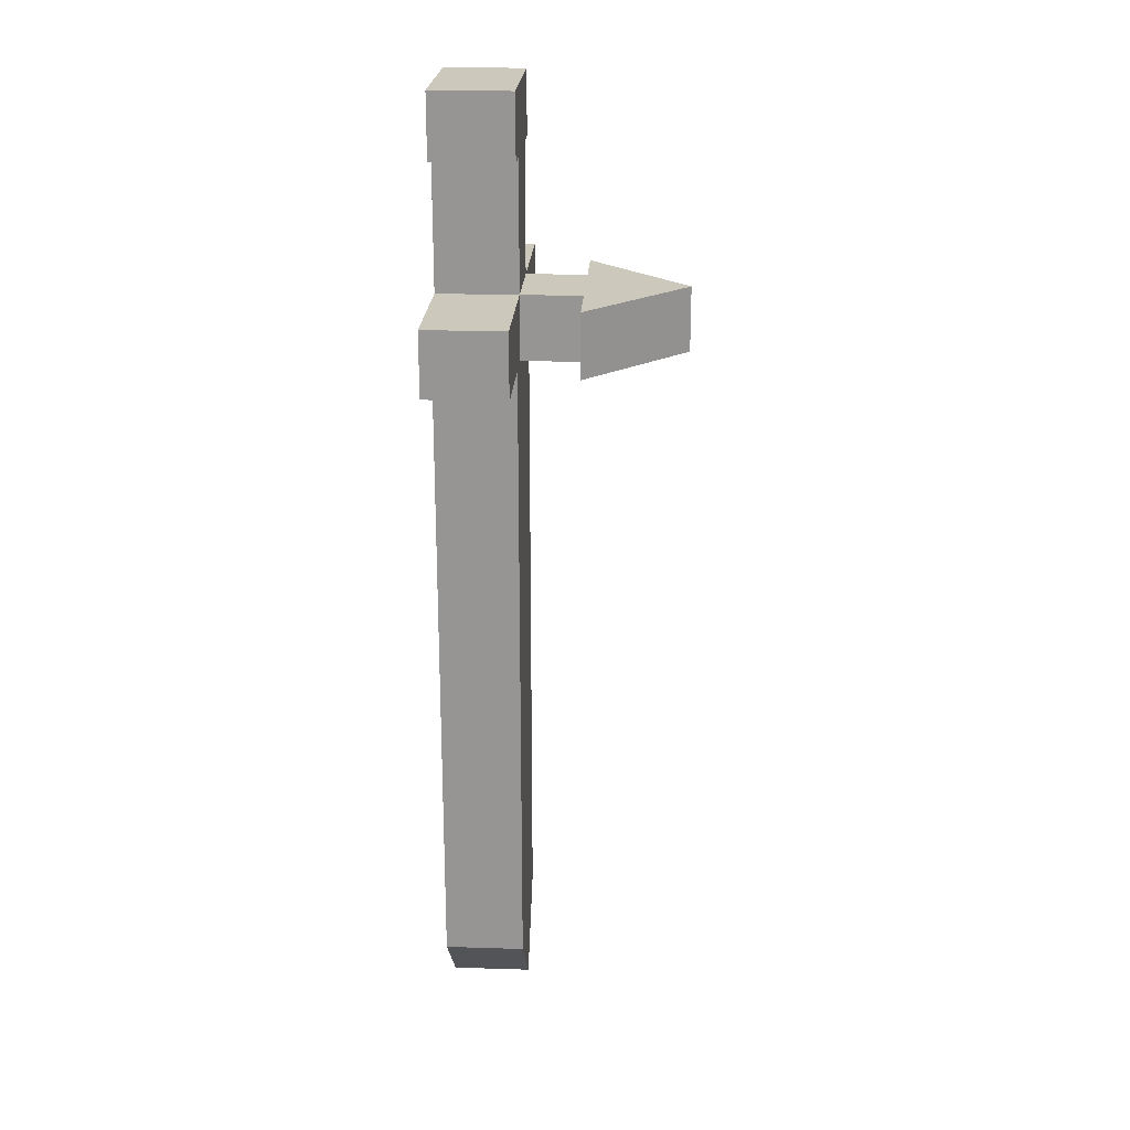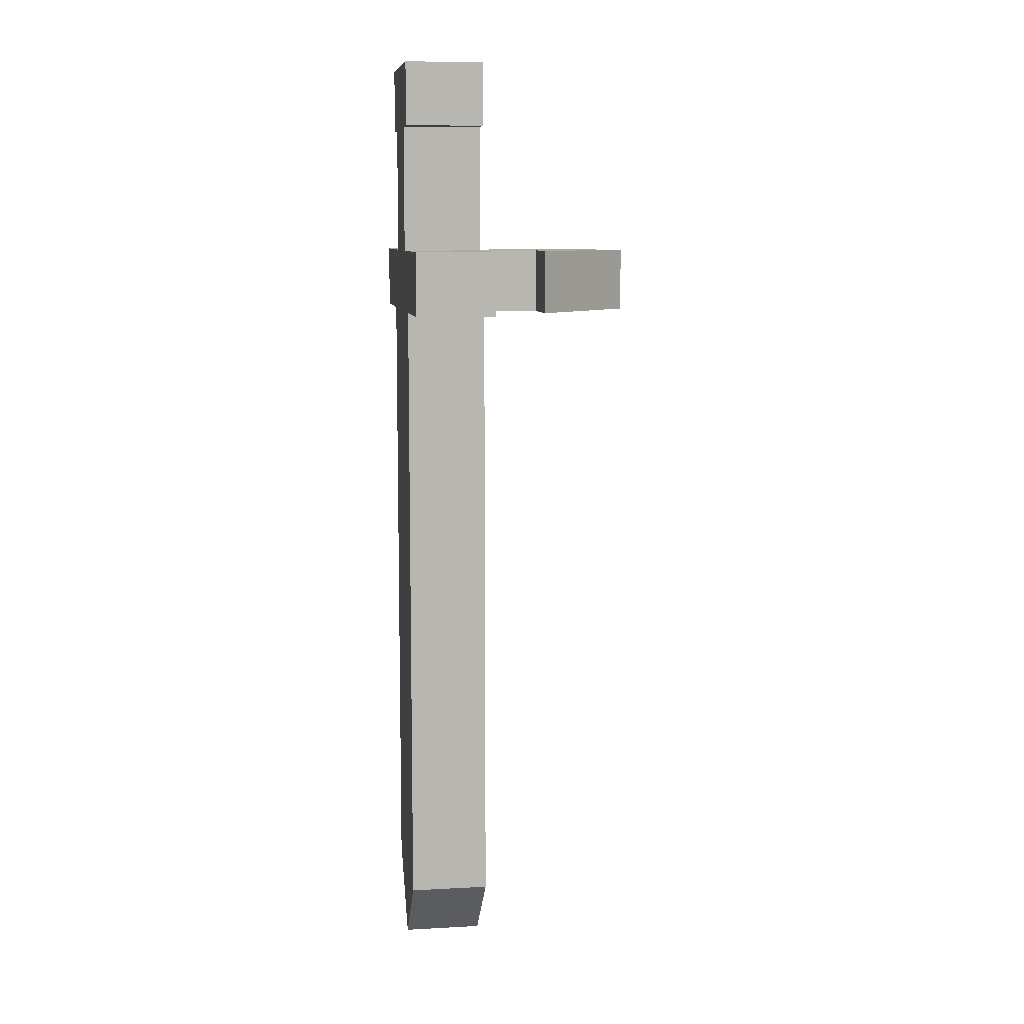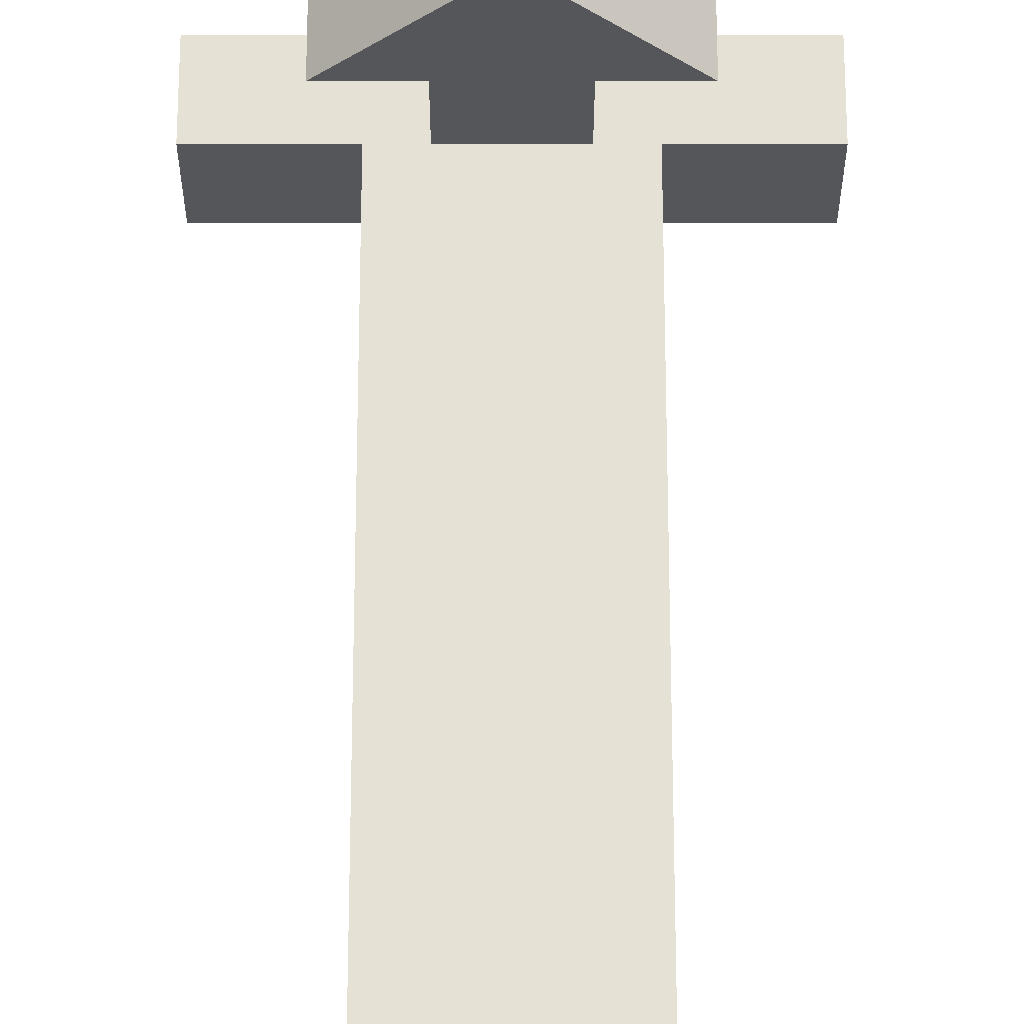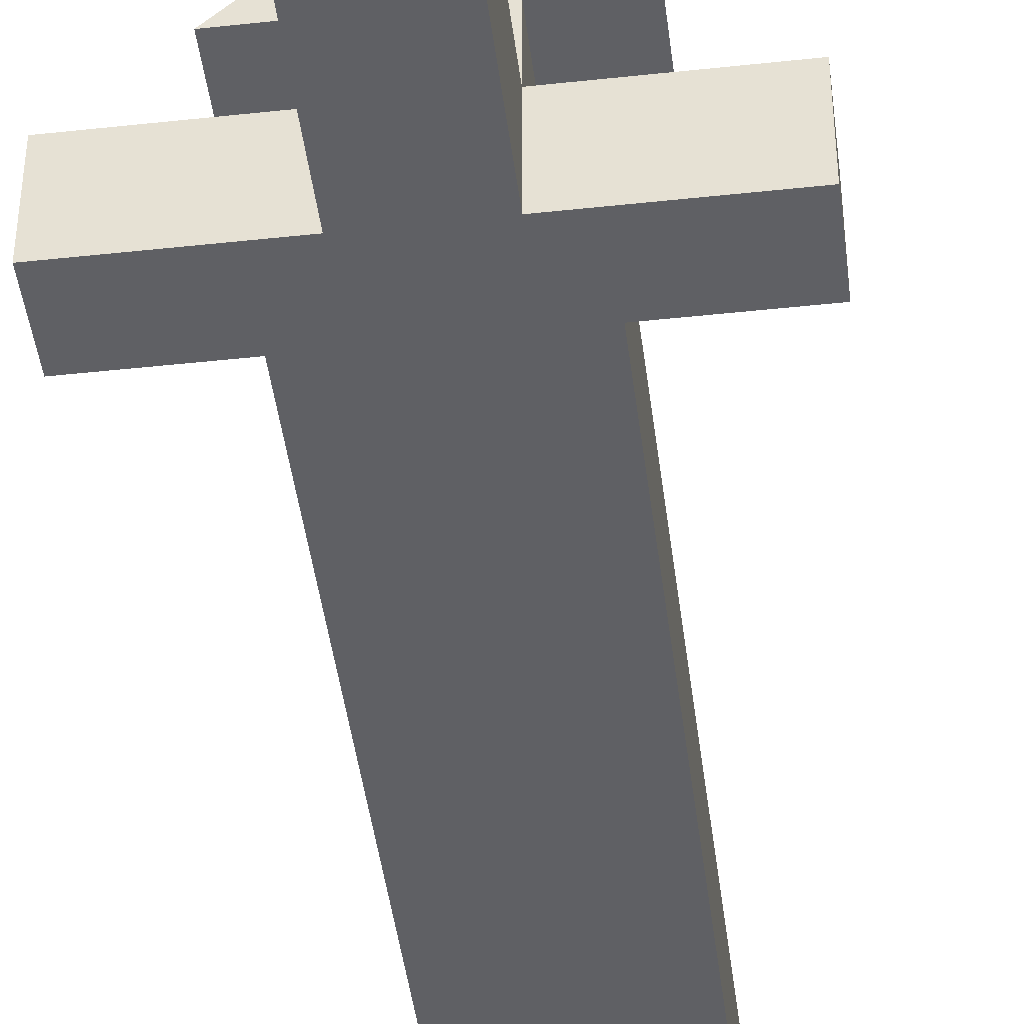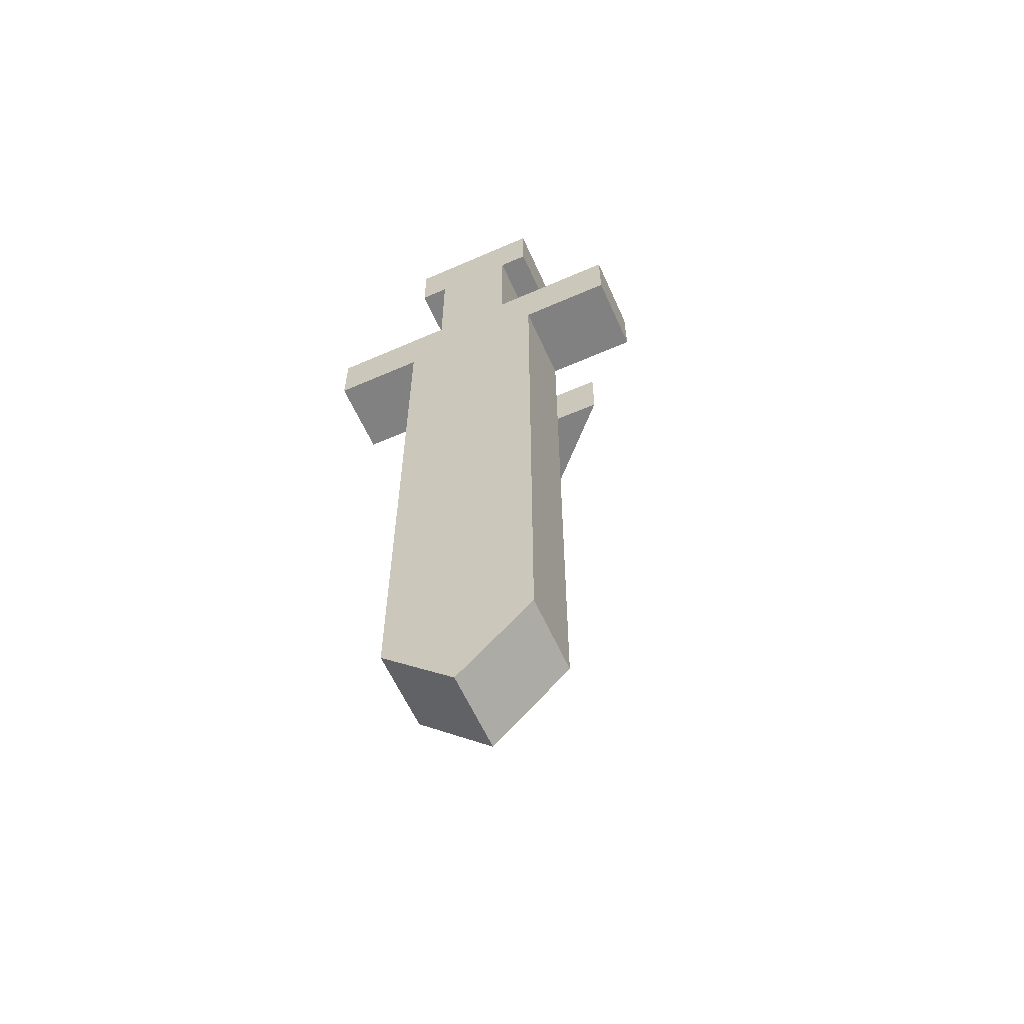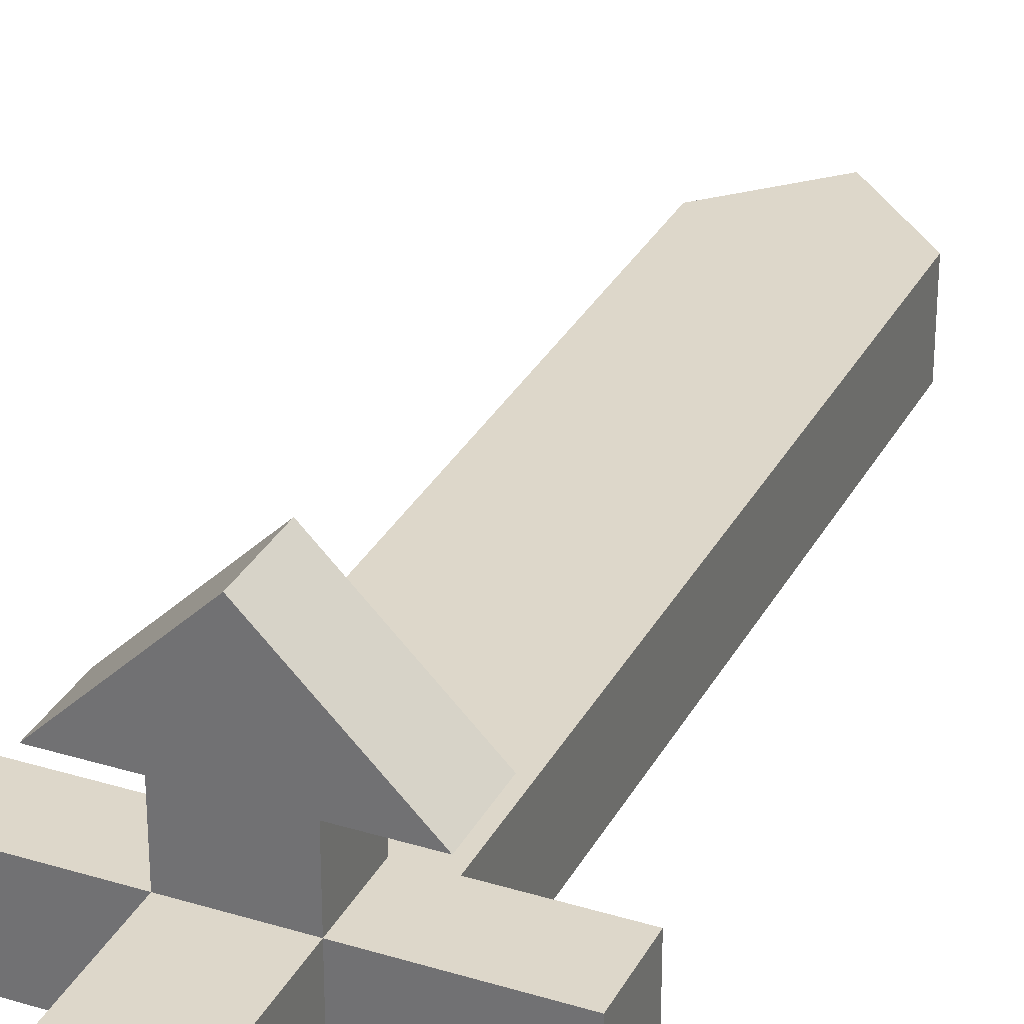
<metadata>
{"format":"obj","ext":"obj","renderer":"f3d","projection":"perspective","resolution":1024,"background":"white","views":[{"elev":22.1,"azim":-86.9,"up":"+Y"},{"elev":8.9,"azim":-98.3,"up":"+Y"},{"elev":64.2,"azim":-0.0,"up":"+Z"},{"elev":-44.8,"azim":-172.8,"up":"+Z"},{"elev":-60.5,"azim":-155.9,"up":"+Y"},{"elev":30.9,"azim":-156.2,"up":"+Z"}]}
</metadata>
<code>
v  0.05069 -0.07 0.125
v  0.1257 -0.07 0.125
v  0.05069 -0.15 0.125
v  0.05069 -0.15 0.125
v  0.1257 -0.07 0.125
v  0.1257 -0.15 0.125
v  0.05069 -0.07 0.05
v  0.05069 -0.07 0.125
v  0.05069 -0.15 0.05
v  0.05069 -0.15 0.05
v  0.05069 -0.07 0.125
v  0.05069 -0.15 0.125
v  -0.05069 -0.07 0.125
v  -0.05069 -0.07 0.05
v  -0.05069 -0.15 0.125
v  -0.05069 -0.15 0.125
v  -0.05069 -0.07 0.05
v  -0.05069 -0.15 0.05
v  -0.1257 -0.07 0.125
v  -0.05069 -0.07 0.125
v  -0.1257 -0.15 0.125
v  -0.1257 -0.15 0.125
v  -0.05069 -0.07 0.125
v  -0.05069 -0.15 0.125
v  3.832e-17 -0.07 0.2507
v  -0.1257 -0.07 0.125
v  3.832e-17 -0.15 0.2507
v  3.832e-17 -0.15 0.2507
v  -0.1257 -0.07 0.125
v  -0.1257 -0.15 0.125
v  0.1257 -0.07 0.125
v  3.832e-17 -0.07 0.2507
v  0.1257 -0.15 0.125
v  0.1257 -0.15 0.125
v  3.832e-17 -0.07 0.2507
v  3.832e-17 -0.15 0.2507
v  0.1257 -0.07 0.125
v  0.05069 -0.07 0.125
v  3.832e-17 -0.07 0.2507
v  3.832e-17 -0.07 0.2507
v  0.05069 -0.07 0.125
v  -0.05069 -0.07 0.125
v  3.832e-17 -0.07 0.2507
v  -0.05069 -0.07 0.125
v  -0.1257 -0.07 0.125
v  0.05069 -0.07 0.05
v  -0.05069 -0.07 0.05
v  0.05069 -0.07 0.125
v  0.05069 -0.07 0.125
v  -0.05069 -0.07 0.05
v  -0.05069 -0.07 0.125
v  0.1257 -0.15 0.125
v  3.832e-17 -0.15 0.2507
v  0.05069 -0.15 0.125
v  0.05069 -0.15 0.125
v  3.832e-17 -0.15 0.2507
v  -0.05069 -0.15 0.125
v  0.05069 -0.15 0.125
v  -0.05069 -0.15 0.125
v  0.05069 -0.15 0.05
v  0.05069 -0.15 0.05
v  -0.05069 -0.15 0.125
v  -0.05069 -0.15 0.05
v  3.832e-17 -0.15 0.2507
v  -0.1257 -0.15 0.125
v  -0.05069 -0.15 0.125
v  -0.05069 -0.07 0.05
v  0.05069 -0.07 0.05
v  -0.05069 0.09 0.05
v  -0.05069 0.09 0.05
v  0.05069 -0.07 0.05
v  0.05069 0.09 0.05
v  -0.05069 0.09 0.05
v  0.05069 0.09 0.05
v  -0.08704 0.17 0.05
v  -0.08704 0.17 0.05
v  0.05069 0.09 0.05
v  0.08704 0.17 0.05
v  0.08704 0.17 0.05
v  0.05069 0.09 0.05
v  0.08704 0.09 0.05
v  -0.08704 0.17 0.05
v  -0.08704 0.09 0.05
v  -0.05069 0.09 0.05
v  0.21 -0.07 0.05
v  0.05069 -0.07 0.05
v  0.09364 -0.15 0.05
v  0.09364 -0.15 0.05
v  0.05069 -0.07 0.05
v  0.05069 -0.15 0.05
v  0.09364 -0.15 0.05
v  0.05069 -0.15 0.05
v  0.09364 -0.9364 0.05
v  0.09364 -0.9364 0.05
v  0.05069 -0.15 0.05
v  -0.05069 -0.15 0.05
v  0.09364 -0.9364 0.05
v  -0.05069 -0.15 0.05
v  -0.09364 -0.9364 0.05
v  -0.09364 -0.9364 0.05
v  -0.05069 -0.15 0.05
v  -0.09364 -0.15 0.05
v  -0.09364 -0.15 0.05
v  -0.05069 -0.15 0.05
v  -0.05069 -0.07 0.05
v  -0.09364 -0.15 0.05
v  -0.05069 -0.07 0.05
v  -0.21 -0.07 0.05
v  -0.21 -0.07 0.05
v  -0.21 -0.15 0.05
v  -0.09364 -0.15 0.05
v  -0.09364 -0.9364 0.05
v  1.11e-17 -1.03 0.05
v  0.09364 -0.9364 0.05
v  0.09364 -0.15 0.05
v  0.21 -0.15 0.05
v  0.21 -0.07 0.05
v  -0.09364 -0.15 -0.05
v  -0.09364 -0.9364 -0.05
v  -0.09364 -0.15 0.05
v  -0.09364 -0.15 0.05
v  -0.09364 -0.9364 -0.05
v  -0.09364 -0.9364 0.05
v  -0.09364 -0.9364 -0.05
v  -1.11e-17 -1.03 -0.05
v  -0.09364 -0.9364 0.05
v  -0.09364 -0.9364 0.05
v  -1.11e-17 -1.03 -0.05
v  1.11e-17 -1.03 0.05
v  -1.11e-17 -1.03 -0.05
v  0.09364 -0.9364 -0.05
v  1.11e-17 -1.03 0.05
v  1.11e-17 -1.03 0.05
v  0.09364 -0.9364 -0.05
v  0.09364 -0.9364 0.05
v  0.09364 -0.9364 -0.05
v  0.09364 -0.15 -0.05
v  0.09364 -0.9364 0.05
v  0.09364 -0.9364 0.05
v  0.09364 -0.15 -0.05
v  0.09364 -0.15 0.05
v  0.09364 -0.15 -0.05
v  0.21 -0.15 -0.05
v  0.09364 -0.15 0.05
v  0.09364 -0.15 0.05
v  0.21 -0.15 -0.05
v  0.21 -0.15 0.05
v  0.21 -0.15 -0.05
v  0.21 -0.07 -0.05
v  0.21 -0.15 0.05
v  0.21 -0.15 0.05
v  0.21 -0.07 -0.05
v  0.21 -0.07 0.05
v  0.21 -0.07 -0.05
v  0.05069 -0.07 -0.05
v  0.21 -0.07 0.05
v  0.21 -0.07 0.05
v  0.05069 -0.07 -0.05
v  0.05069 -0.07 0.05
v  0.05069 -0.07 -0.05
v  0.05069 0.09 -0.05
v  0.05069 -0.07 0.05
v  0.05069 -0.07 0.05
v  0.05069 0.09 -0.05
v  0.05069 0.09 0.05
v  0.05069 0.09 -0.05
v  0.08704 0.09 -0.05
v  0.05069 0.09 0.05
v  0.05069 0.09 0.05
v  0.08704 0.09 -0.05
v  0.08704 0.09 0.05
v  0.08704 0.09 -0.05
v  0.08704 0.17 -0.05
v  0.08704 0.09 0.05
v  0.08704 0.09 0.05
v  0.08704 0.17 -0.05
v  0.08704 0.17 0.05
v  0.08704 0.17 -0.05
v  -0.08704 0.17 -0.05
v  0.08704 0.17 0.05
v  0.08704 0.17 0.05
v  -0.08704 0.17 -0.05
v  -0.08704 0.17 0.05
v  -0.08704 0.17 -0.05
v  -0.08704 0.09 -0.05
v  -0.08704 0.17 0.05
v  -0.08704 0.17 0.05
v  -0.08704 0.09 -0.05
v  -0.08704 0.09 0.05
v  -0.08704 0.09 -0.05
v  -0.05069 0.09 -0.05
v  -0.08704 0.09 0.05
v  -0.08704 0.09 0.05
v  -0.05069 0.09 -0.05
v  -0.05069 0.09 0.05
v  -0.05069 0.09 -0.05
v  -0.05069 -0.07 -0.05
v  -0.05069 0.09 0.05
v  -0.05069 0.09 0.05
v  -0.05069 -0.07 -0.05
v  -0.05069 -0.07 0.05
v  -0.05069 -0.07 -0.05
v  -0.21 -0.07 -0.05
v  -0.05069 -0.07 0.05
v  -0.05069 -0.07 0.05
v  -0.21 -0.07 -0.05
v  -0.21 -0.07 0.05
v  -0.21 -0.07 -0.05
v  -0.21 -0.15 -0.05
v  -0.21 -0.07 0.05
v  -0.21 -0.07 0.05
v  -0.21 -0.15 -0.05
v  -0.21 -0.15 0.05
v  -0.21 -0.15 -0.05
v  -0.09364 -0.15 -0.05
v  -0.21 -0.15 0.05
v  -0.21 -0.15 0.05
v  -0.09364 -0.15 -0.05
v  -0.09364 -0.15 0.05
v  -0.21 -0.15 -0.05
v  -0.21 -0.07 -0.05
v  -0.09364 -0.15 -0.05
v  -0.09364 -0.15 -0.05
v  -0.21 -0.07 -0.05
v  -0.05069 -0.07 -0.05
v  -0.09364 -0.15 -0.05
v  -0.05069 -0.07 -0.05
v  0.05069 -0.07 -0.05
v  0.05069 -0.07 -0.05
v  -0.05069 -0.07 -0.05
v  0.05069 0.09 -0.05
v  0.05069 0.09 -0.05
v  -0.05069 -0.07 -0.05
v  -0.05069 0.09 -0.05
v  0.05069 0.09 -0.05
v  -0.05069 0.09 -0.05
v  0.08704 0.17 -0.05
v  0.08704 0.17 -0.05
v  -0.05069 0.09 -0.05
v  -0.08704 0.17 -0.05
v  -0.08704 0.17 -0.05
v  -0.05069 0.09 -0.05
v  -0.08704 0.09 -0.05
v  0.08704 0.17 -0.05
v  0.08704 0.09 -0.05
v  0.05069 0.09 -0.05
v  -0.09364 -0.15 -0.05
v  0.05069 -0.07 -0.05
v  0.09364 -0.15 -0.05
v  0.09364 -0.15 -0.05
v  0.05069 -0.07 -0.05
v  0.21 -0.07 -0.05
v  0.09364 -0.15 -0.05
v  0.21 -0.07 -0.05
v  0.21 -0.15 -0.05
v  0.09364 -0.9364 -0.05
v  -1.11e-17 -1.03 -0.05
v  0.09364 -0.15 -0.05
v  0.09364 -0.15 -0.05
v  -1.11e-17 -1.03 -0.05
v  -0.09364 -0.9364 -0.05
v  0.09364 -0.15 -0.05
v  -0.09364 -0.9364 -0.05
v  -0.09364 -0.15 -0.05
g <STL_BINARY>
f 1 2 3
f 4 5 6
f 7 8 9
f 10 11 12
f 13 14 15
f 16 17 18
f 19 20 21
f 22 23 24
f 25 26 27
f 28 29 30
f 31 32 33
f 34 35 36
f 37 38 39
f 40 41 42
f 43 44 45
f 46 47 48
f 49 50 51
f 52 53 54
f 55 56 57
f 58 59 60
f 61 62 63
f 64 65 66
f 67 68 69
f 70 71 72
f 73 74 75
f 76 77 78
f 79 80 81
f 82 83 84
f 85 86 87
f 88 89 90
f 91 92 93
f 94 95 96
f 97 98 99
f 100 101 102
f 103 104 105
f 106 107 108
f 109 110 111
f 112 113 114
f 115 116 117
f 118 119 120
f 121 122 123
f 124 125 126
f 127 128 129
f 130 131 132
f 133 134 135
f 136 137 138
f 139 140 141
f 142 143 144
f 145 146 147
f 148 149 150
f 151 152 153
f 154 155 156
f 157 158 159
f 160 161 162
f 163 164 165
f 166 167 168
f 169 170 171
f 172 173 174
f 175 176 177
f 178 179 180
f 181 182 183
f 184 185 186
f 187 188 189
f 190 191 192
f 193 194 195
f 196 197 198
f 199 200 201
f 202 203 204
f 205 206 207
f 208 209 210
f 211 212 213
f 214 215 216
f 217 218 219
f 220 221 222
f 223 224 225
f 226 227 228
f 229 230 231
f 232 233 234
f 235 236 237
f 238 239 240
f 241 242 243
f 244 245 246
f 247 248 249
f 250 251 252
f 253 254 255
f 256 257 258
f 259 260 261
f 262 263 264

</code>
